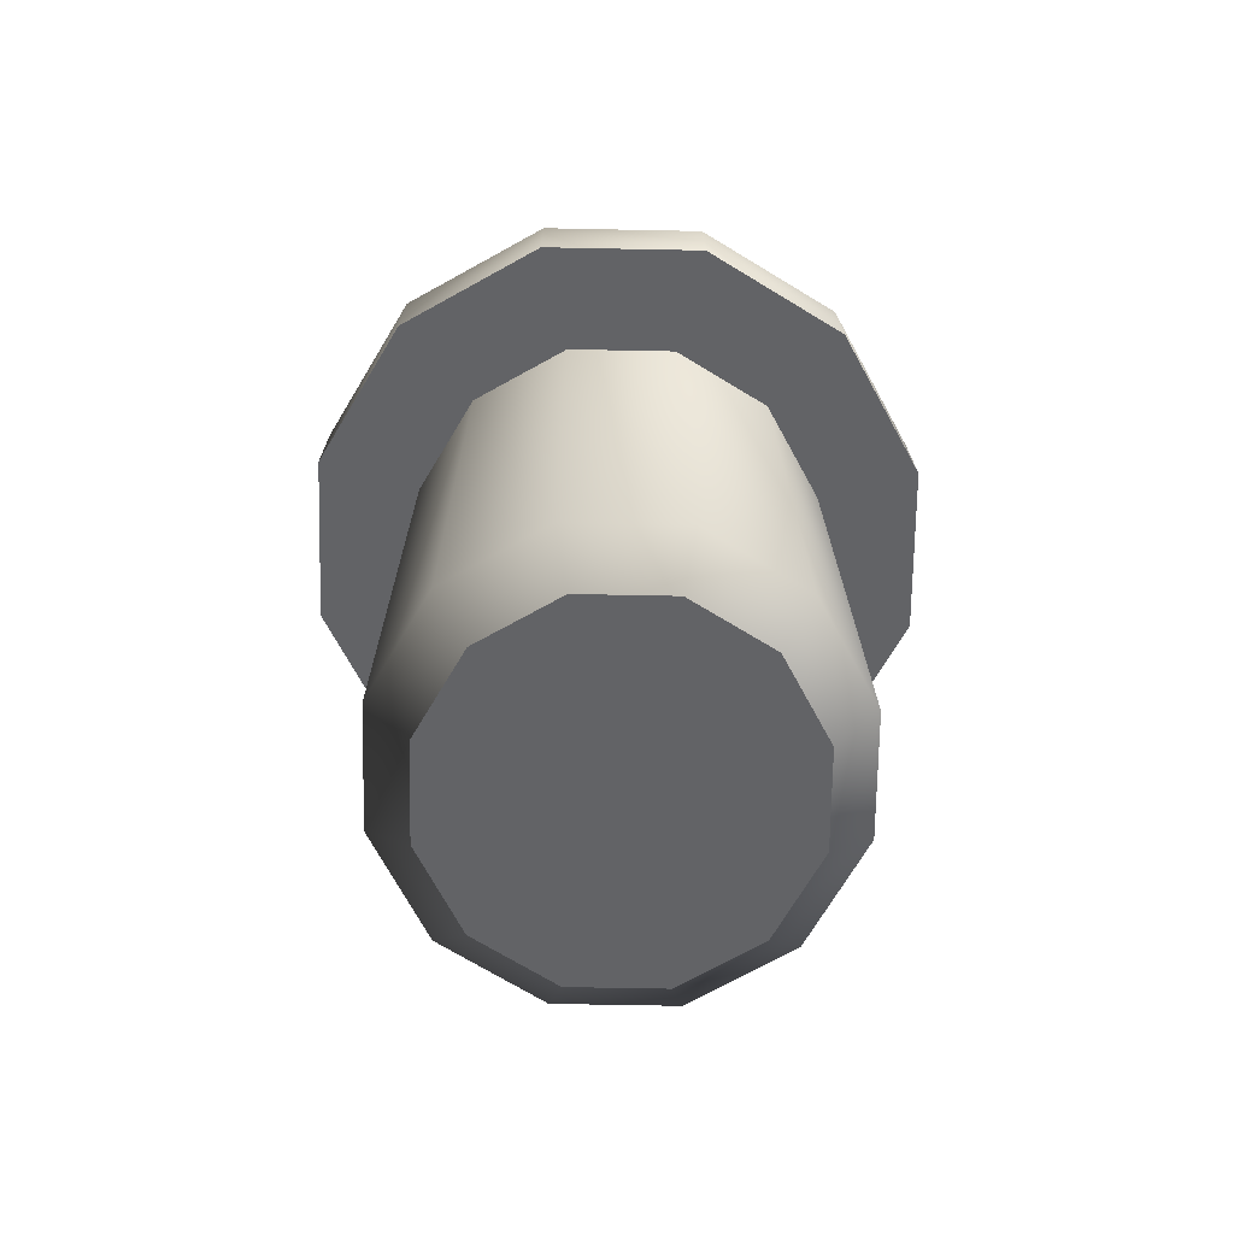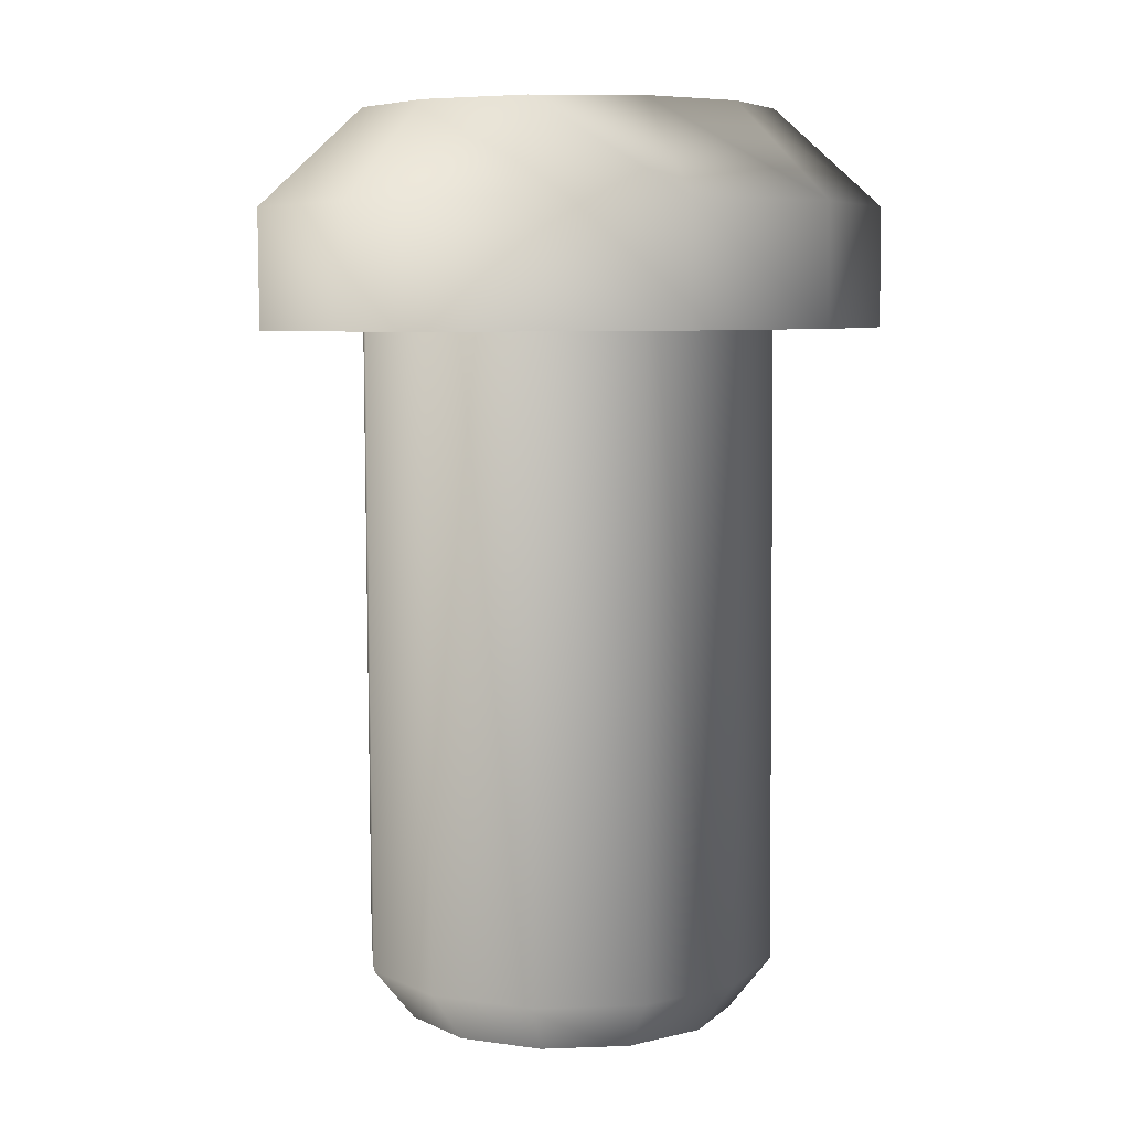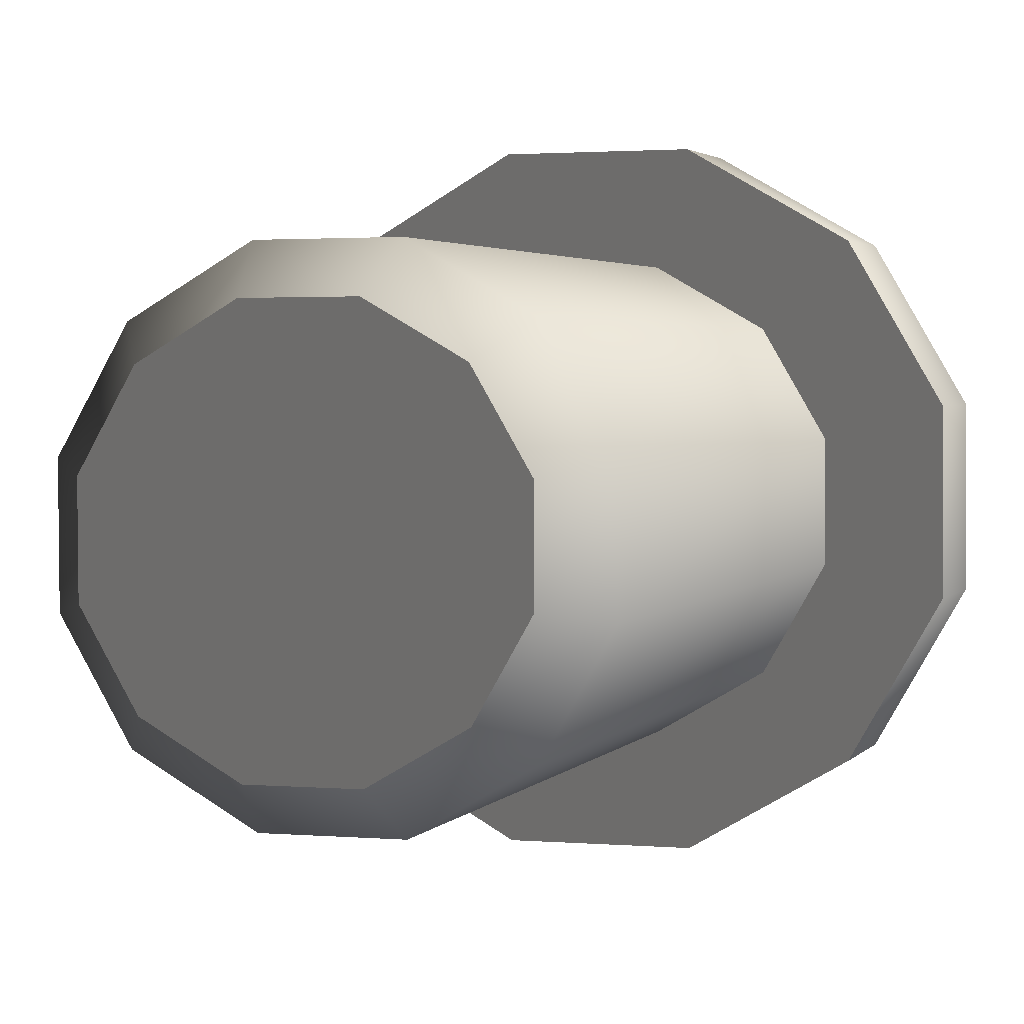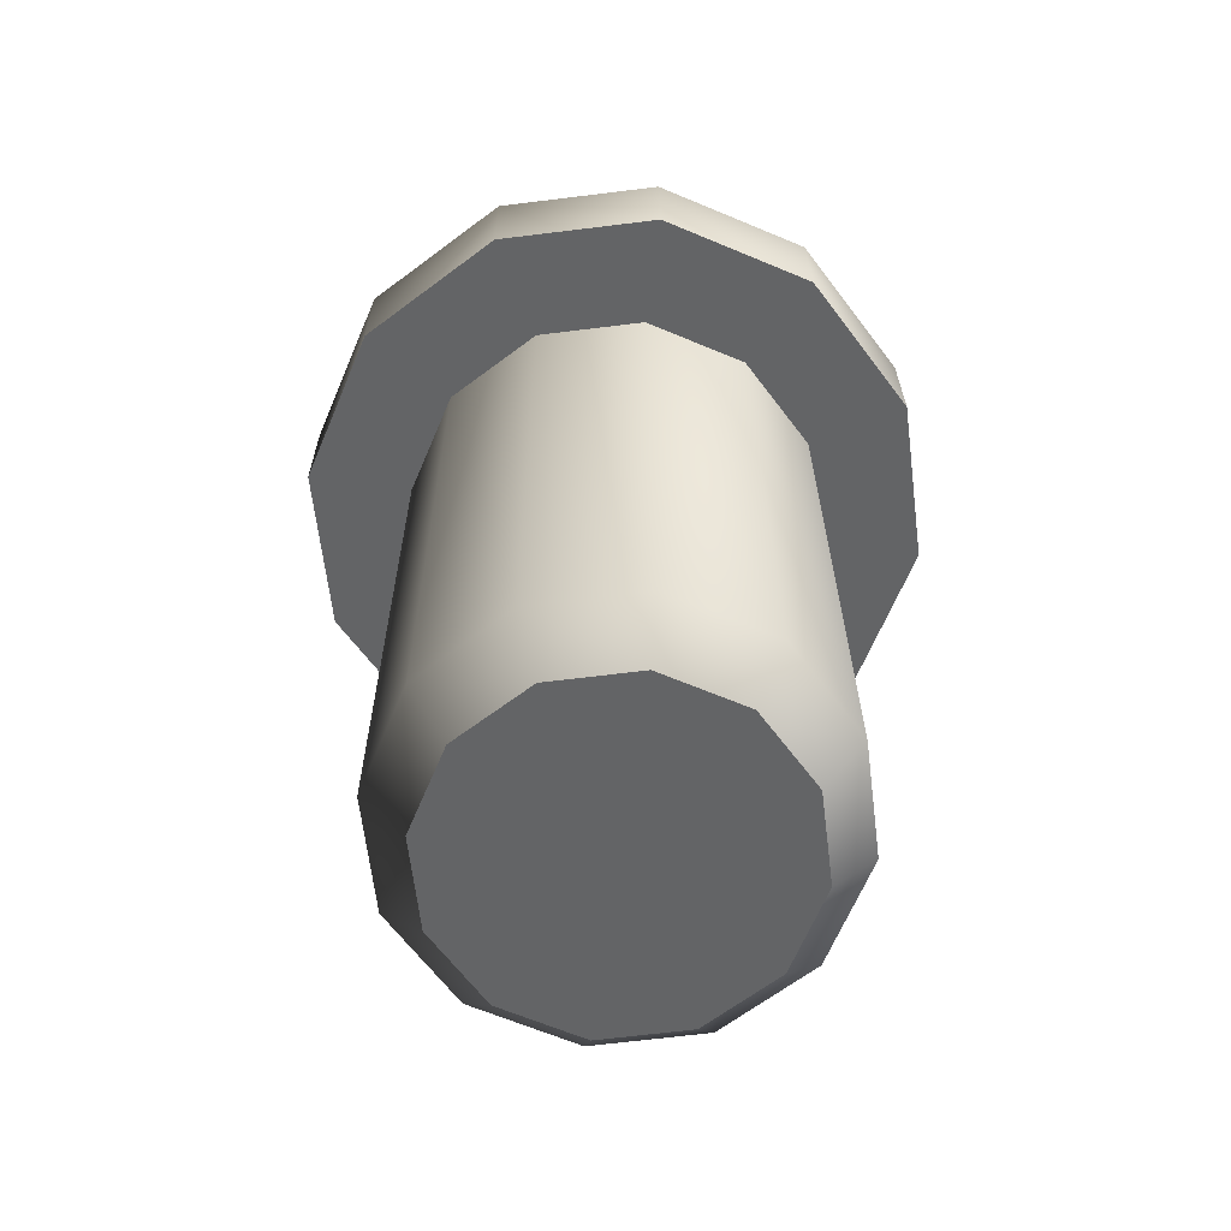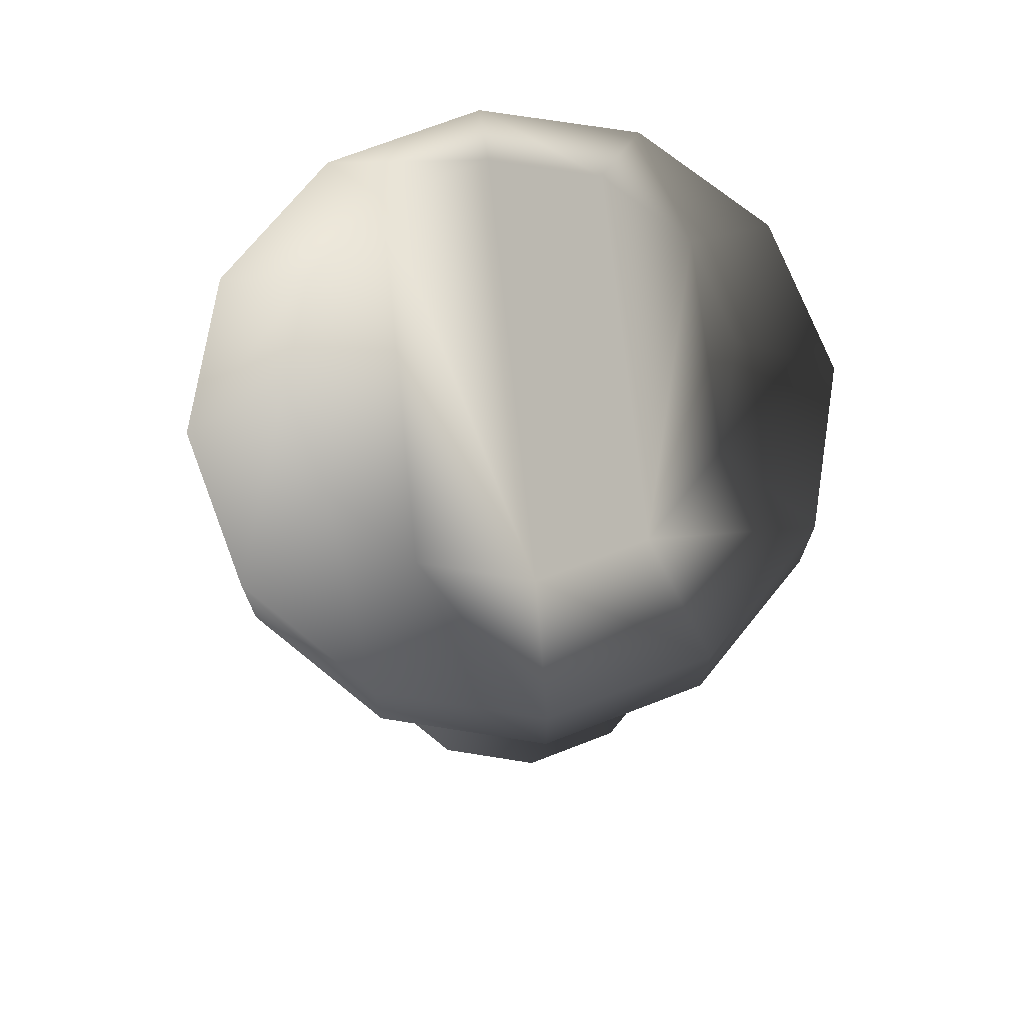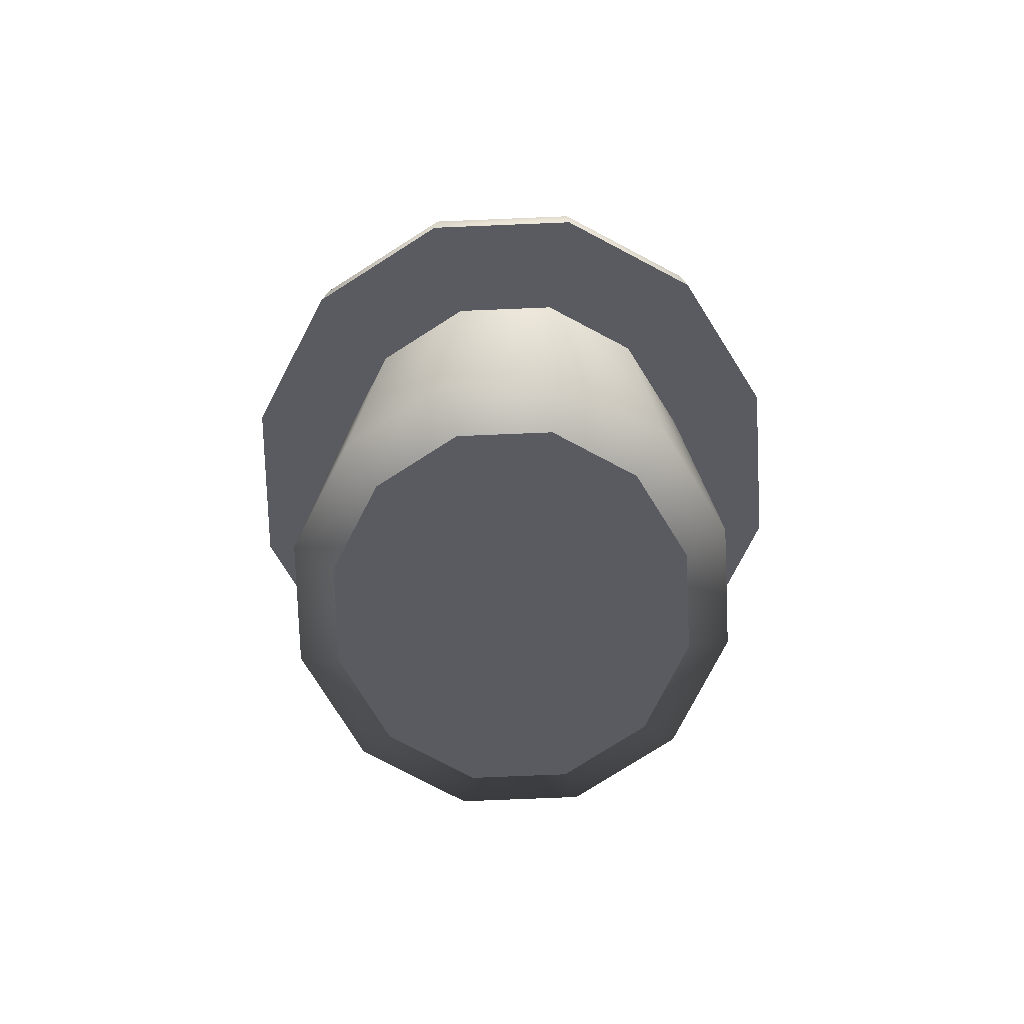
<metadata>
{"format":"obj","ext":"obj","renderer":"f3d","projection":"perspective","resolution":1024,"background":"white","views":[{"elev":-72.2,"azim":28.5,"up":"+Y"},{"elev":6.2,"azim":-6.1,"up":"+Y"},{"elev":2.7,"azim":18.3,"up":"+Z"},{"elev":-65.1,"azim":6.7,"up":"+Y"},{"elev":72.5,"azim":8.7,"up":"+Y"},{"elev":-78.4,"azim":92.0,"up":"+Y"}]}
</metadata>
<code>
g Screws02
v 0.01885 -0.1343 0.06766
v 0.01785 0.08037 0.06766
v -0.01835 0.0802 0.06746
v -0.01736 -0.1345 0.06746
v -0.0496 0.08005 0.04918
v -0.04861 -0.1346 0.04918
v -0.06753 0.07997 0.01772
v -0.06653 -0.1347 0.01772
v -0.06732 0.07997 -0.01849
v -0.06633 -0.1347 -0.01849
v -0.04904 0.08006 -0.04974
v -0.04805 -0.1346 -0.04974
v -0.01759 0.0802 -0.06766
v -0.01659 -0.1345 -0.06766
v 0.05031 -0.1342 0.04974
v 0.04931 0.08051 0.04974
v 0.06859 -0.1341 0.01849
v 0.06759 0.0806 0.01849
v 0.06879 -0.1341 -0.01772
v 0.0678 0.0806 -0.01772
v 0.05087 -0.1342 -0.04918
v 0.04987 0.08052 -0.04918
v 0.01962 -0.1343 -0.06746
v 0.01862 0.08037 -0.06746
v -0.01659 -0.1345 -0.06766
v -0.01759 0.0802 -0.06766
v 0.05511 -0.1518 0.01477
v 0.0405 -0.1519 0.03974
v 0.01537 -0.152 0.05406
v -0.01356 -0.1521 0.0539
v 0.05527 -0.1518 -0.01416
v 0.04095 -0.1519 -0.03929
v 0.01598 -0.152 -0.0539
v -0.01295 -0.1521 -0.05406
v -0.03853 -0.1522 0.03929
v -0.05285 -0.1523 0.01416
v -0.05269 -0.1523 -0.01477
v -0.03808 -0.1522 -0.03974
v -0.01295 -0.1521 -0.05406
v -0.01356 -0.1521 0.0539
v -0.03853 -0.1522 0.03929
v -0.05269 -0.1523 -0.01477
v -0.03808 -0.1522 -0.03974
v 0.01537 -0.152 0.05406
v -0.01295 -0.1521 -0.05406
v 0.0405 -0.1519 0.03974
v 0.01598 -0.152 -0.0539
v -0.05285 -0.1523 0.01416
v 0.04095 -0.1519 -0.03929
v 0.05511 -0.1518 0.01477
v 0.05527 -0.1518 -0.01416
v 0.01752 0.152 0.06766
v 0.04898 0.1521 0.04974
v 0.01829 0.152 -0.06746
v -0.01792 0.1518 -0.06766
v -0.04938 0.1517 -0.04974
v -0.01868 0.1518 0.06746
v 0.04954 0.1521 -0.04918
v 0.06726 0.1522 0.01849
v 0.06746 0.1522 -0.01772
v -0.04994 0.1517 0.04918
v -0.06766 0.1516 -0.01849
v -0.06786 0.1516 0.01772
v 0.02677 0.08041 0.1017
v 0.02659 0.1197 0.1017
v -0.02783 0.1195 0.1014
v -0.02765 0.08016 0.1014
v -0.07481 0.1193 0.07392
v -0.07462 0.07994 0.07392
v -0.1017 0.1191 0.02663
v -0.1016 0.07981 0.02663
v -0.1014 0.1191 -0.02779
v -0.1013 0.07981 -0.02778
v -0.07397 0.1193 -0.07476
v -0.07378 0.07994 -0.07476
v -0.02668 0.1195 -0.1017
v -0.0265 0.08016 -0.1017
v 0.07405 0.08063 0.07476
v 0.07387 0.12 0.07476
v 0.1015 0.08075 0.02779
v 0.1013 0.1201 0.02778
v 0.1018 0.08076 -0.02663
v 0.1017 0.1201 -0.02664
v 0.07489 0.08063 -0.07392
v 0.07471 0.12 -0.07392
v 0.02792 0.08041 -0.1014
v 0.02774 0.1197 -0.1014
v -0.0265 0.08016 -0.1017
v -0.02668 0.1195 -0.1017
v 0.04898 0.1521 0.04974
v 0.01752 0.152 0.06766
v -0.01868 0.1518 0.06746
v 0.06726 0.1522 0.01849
v 0.06746 0.1522 -0.01772
v 0.04954 0.1521 -0.04918
v 0.01829 0.152 -0.06746
v -0.01792 0.1518 -0.06766
v -0.04994 0.1517 0.04918
v -0.06786 0.1516 0.01772
v -0.06766 0.1516 -0.01849
v -0.04938 0.1517 -0.04974
v -0.01792 0.1518 -0.06766
v 0.01785 0.08037 0.06766
v 0.02677 0.08041 0.1017
v -0.02765 0.08016 0.1014
v -0.01835 0.0802 0.06746
v -0.07462 0.07994 0.07392
v -0.0496 0.08005 0.04918
v -0.1016 0.07981 0.02663
v -0.06753 0.07997 0.01772
v -0.1013 0.07981 -0.02778
v -0.06732 0.07997 -0.01849
v -0.07378 0.07994 -0.07476
v -0.04904 0.08006 -0.04974
v -0.0265 0.08016 -0.1017
v -0.01759 0.0802 -0.06766
v 0.04931 0.08051 0.04974
v 0.07405 0.08063 0.07476
v 0.06759 0.0806 0.01849
v 0.1015 0.08075 0.02779
v 0.0678 0.0806 -0.01772
v 0.1018 0.08076 -0.02663
v 0.04987 0.08052 -0.04918
v 0.07489 0.08063 -0.07392
v 0.01862 0.08037 -0.06746
v 0.02792 0.08041 -0.1014
v -0.01759 0.0802 -0.06766
v -0.0265 0.08016 -0.1017
f 1 2 3
f 1 3 4
f 4 3 5
f 4 5 6
f 6 5 7
f 6 7 8
f 8 7 9
f 8 9 10
f 10 9 11
f 10 11 12
f 12 11 13
f 12 13 14
f 15 2 1
f 15 16 2
f 17 16 15
f 17 18 16
f 19 18 17
f 19 20 18
f 21 20 19
f 21 22 20
f 23 22 21
f 23 24 22
f 25 24 23
f 25 26 24
f 15 27 17
f 15 28 27
f 1 28 15
f 1 29 28
f 4 29 1
f 4 30 29
f 17 27 31
f 17 31 19
f 19 31 32
f 19 32 21
f 21 32 33
f 21 33 23
f 23 33 34
f 23 34 25
f 6 30 4
f 6 35 30
f 8 35 6
f 8 36 35
f 10 36 8
f 10 37 36
f 12 37 10
f 12 38 37
f 14 38 12
f 14 39 38
f 40 41 42
f 40 42 43
f 44 40 43
f 44 43 45
f 46 44 45
f 46 45 47
f 41 48 42
f 46 47 49
f 46 49 50
f 49 51 50
f 52 53 54
f 52 54 55
f 52 55 56
f 52 56 57
f 53 58 54
f 53 59 58
f 59 60 58
f 56 61 57
f 56 62 61
f 62 63 61
f 64 65 66
f 64 66 67
f 67 66 68
f 67 68 69
f 69 68 70
f 69 70 71
f 71 70 72
f 71 72 73
f 73 72 74
f 73 74 75
f 75 74 76
f 75 76 77
f 78 65 64
f 78 79 65
f 80 79 78
f 80 81 79
f 82 81 80
f 82 83 81
f 84 83 82
f 84 85 83
f 86 85 84
f 86 87 85
f 88 87 86
f 88 89 87
f 90 79 81
f 91 79 90
f 91 65 79
f 92 65 91
f 92 66 65
f 90 81 93
f 93 81 83
f 93 83 94
f 94 83 85
f 94 85 95
f 95 85 87
f 95 87 96
f 96 87 89
f 96 89 97
f 98 66 92
f 98 68 66
f 99 68 98
f 99 70 68
f 100 70 99
f 100 72 70
f 101 72 100
f 101 74 72
f 102 74 101
f 102 76 74
f 103 104 105
f 103 105 106
f 106 105 107
f 106 107 108
f 108 107 109
f 108 109 110
f 110 109 111
f 110 111 112
f 112 111 113
f 112 113 114
f 114 113 115
f 114 115 116
f 117 104 103
f 117 118 104
f 119 118 117
f 119 120 118
f 121 120 119
f 121 122 120
f 123 122 121
f 123 124 122
f 125 124 123
f 125 126 124
f 127 126 125
f 127 128 126

</code>
